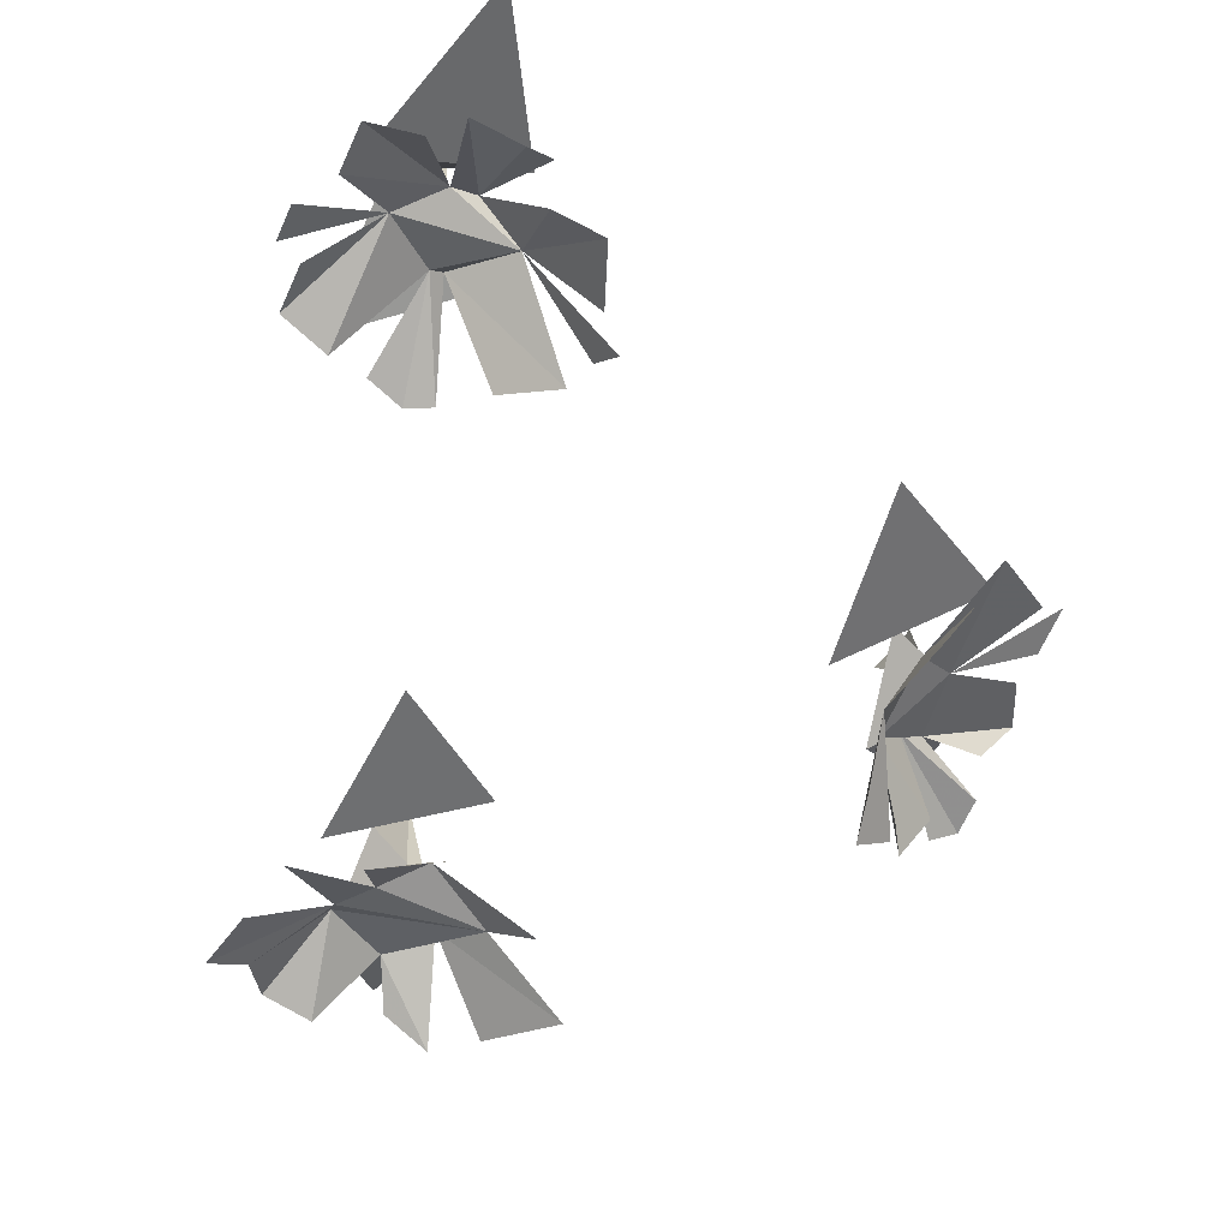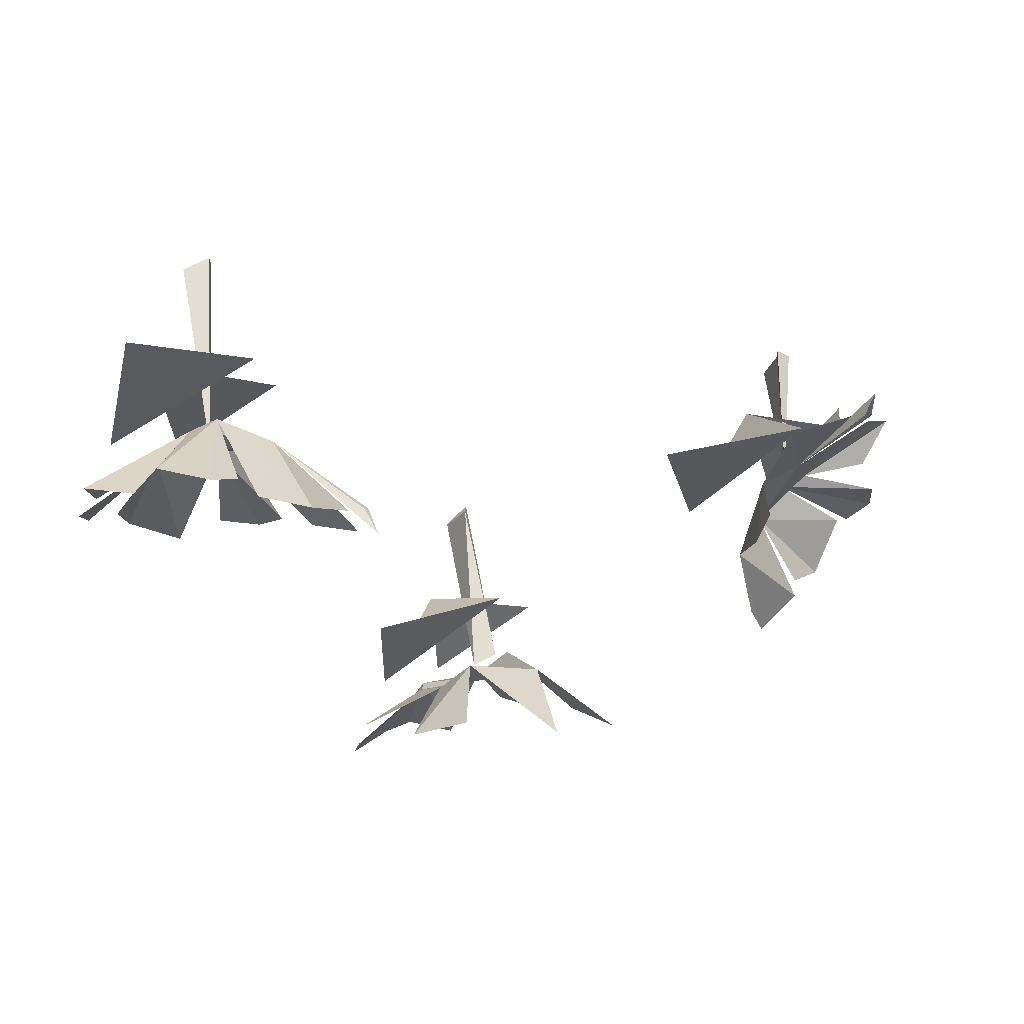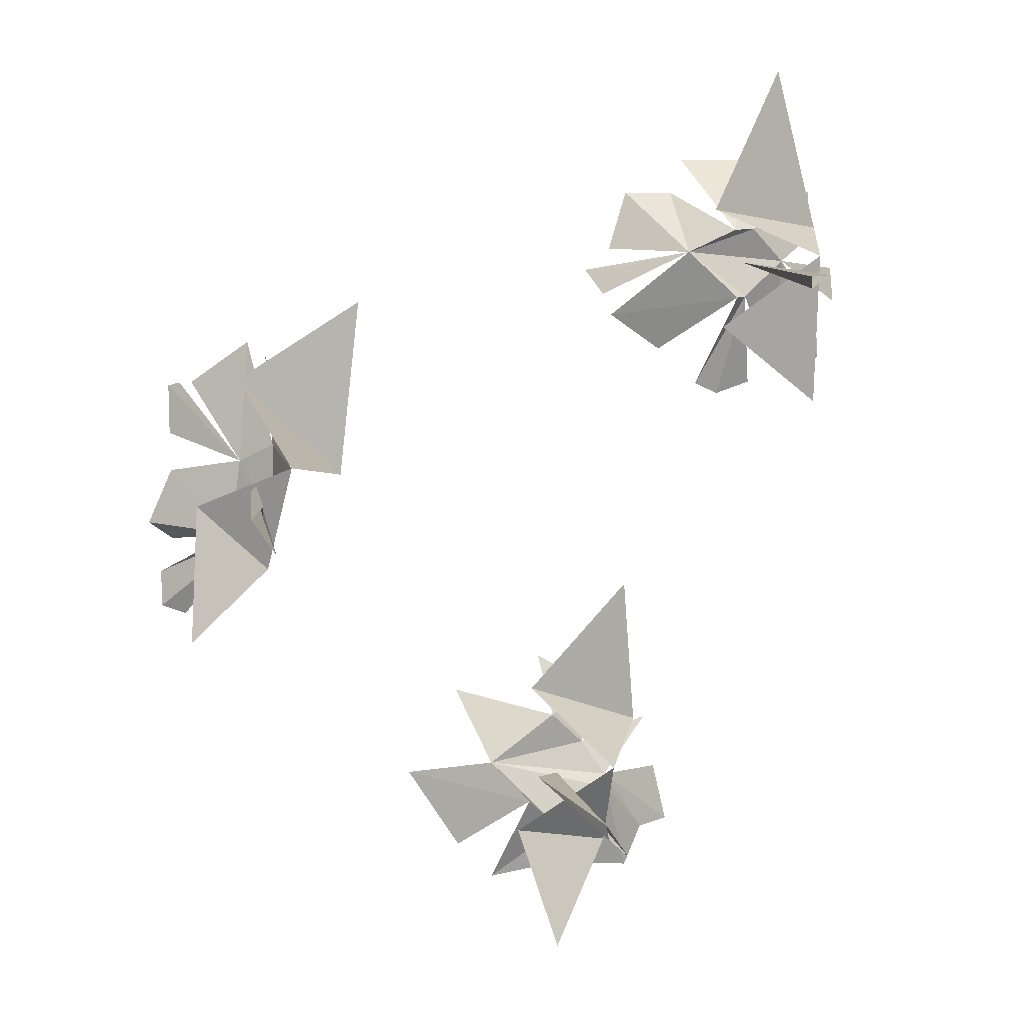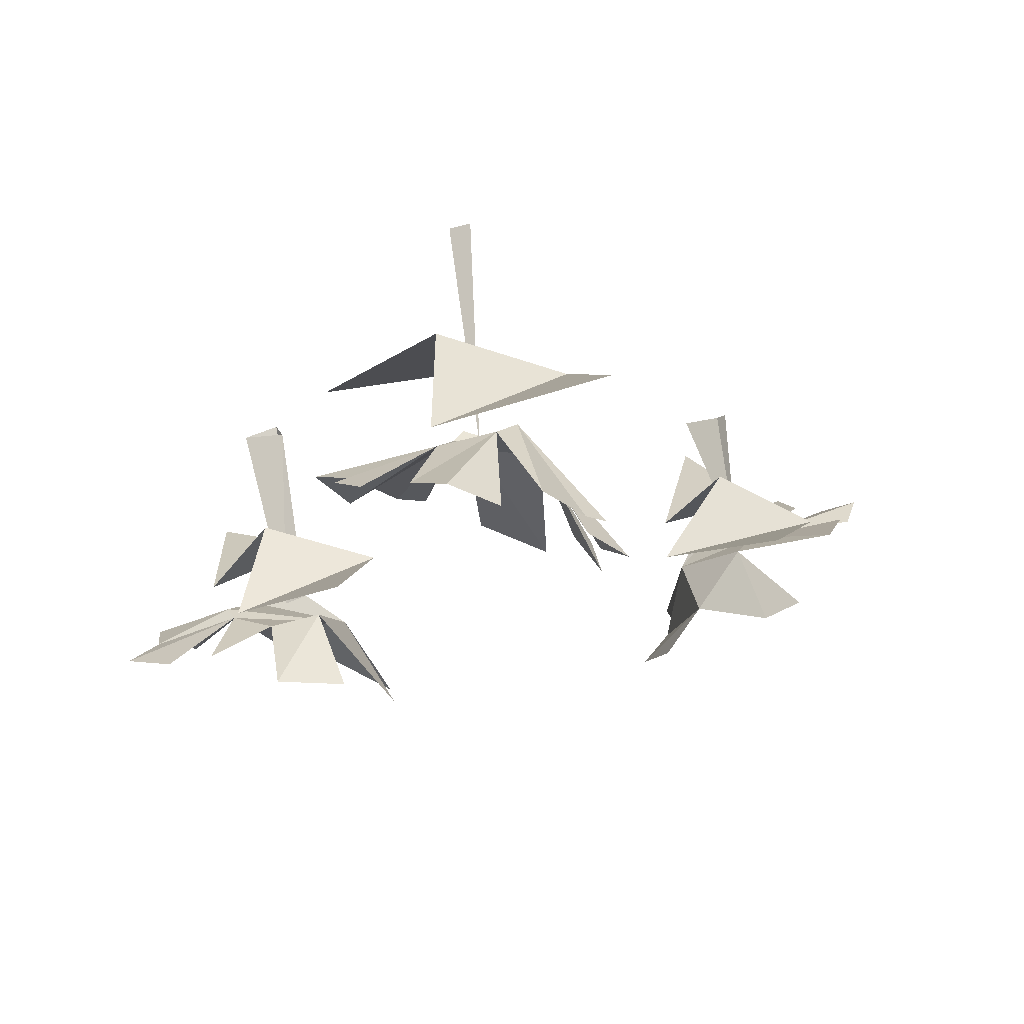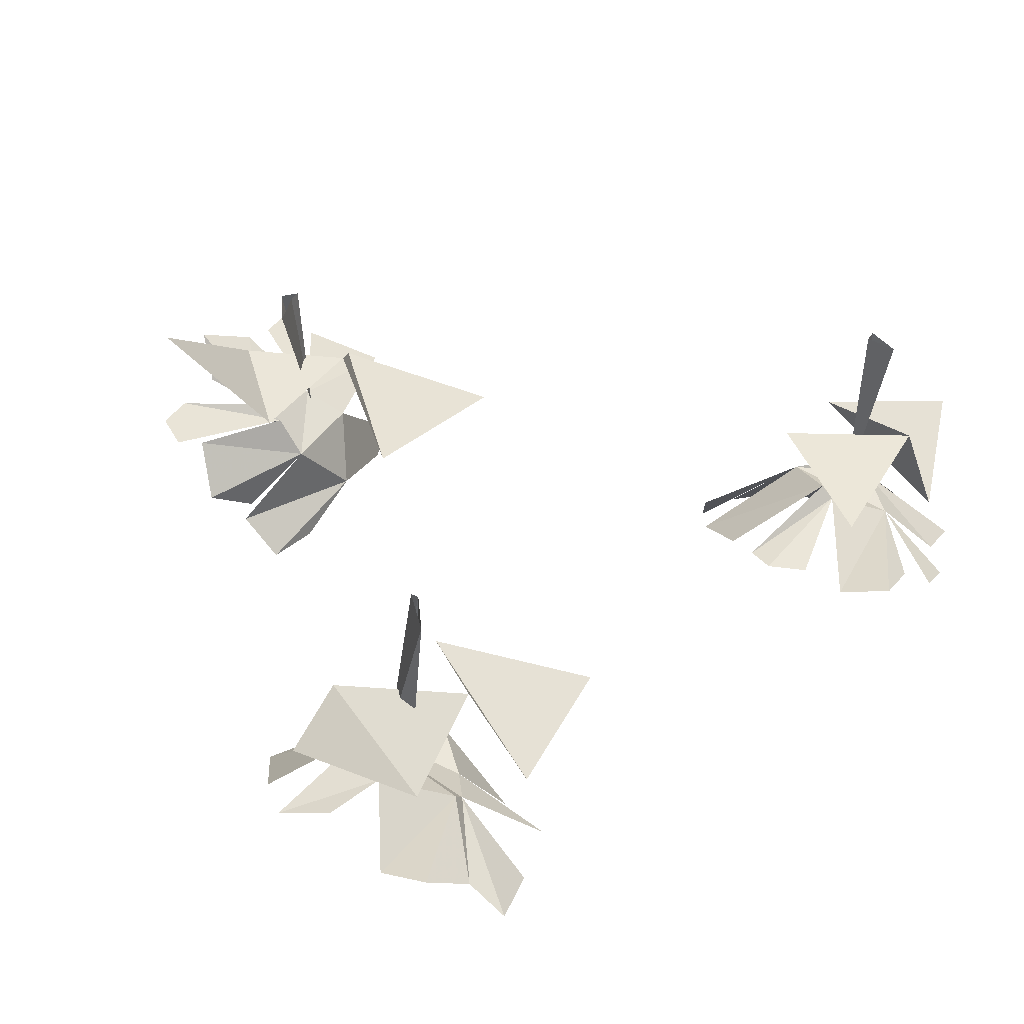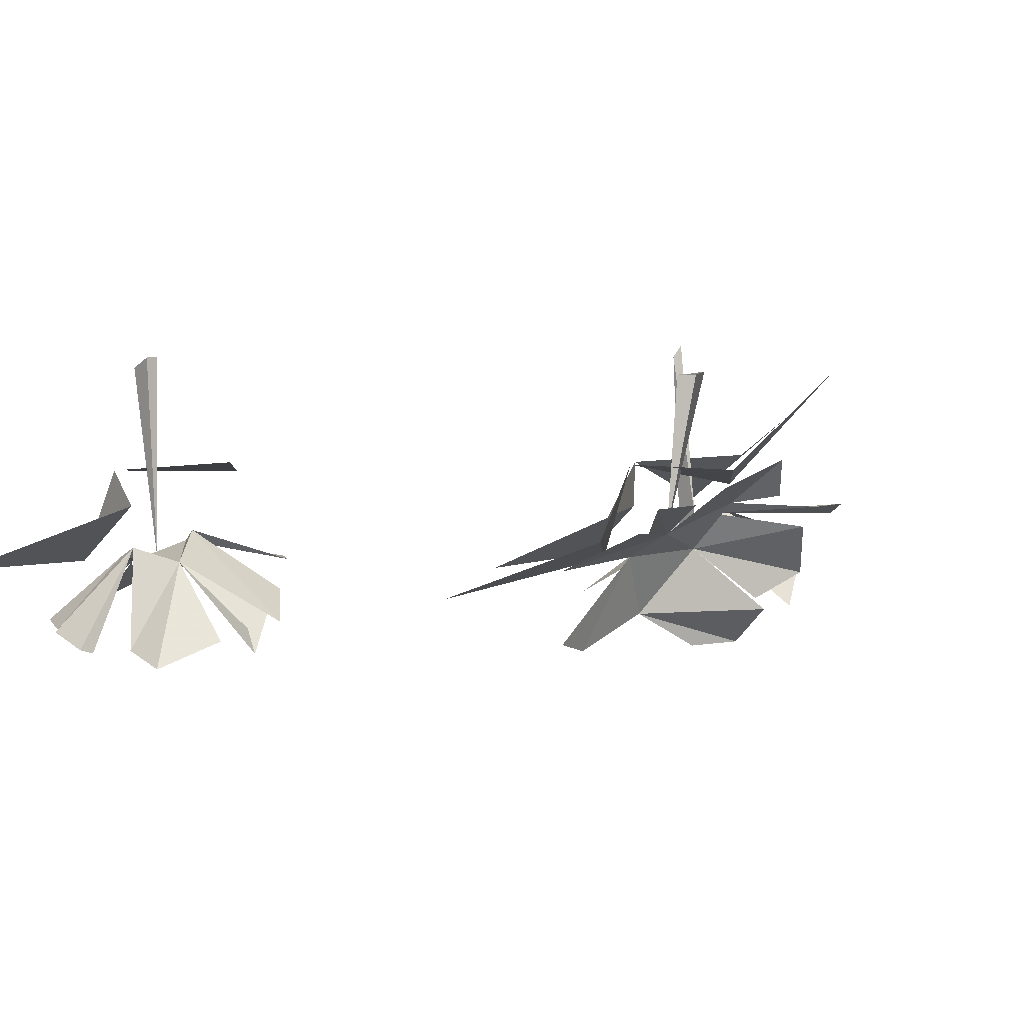
<metadata>
{"format":"obj","ext":"obj","renderer":"f3d","projection":"perspective","resolution":1024,"background":"white","views":[{"elev":-68.0,"azim":-24.5,"up":"+Y"},{"elev":-24.8,"azim":3.2,"up":"+Y"},{"elev":10.4,"azim":169.2,"up":"+Z"},{"elev":-16.5,"azim":-41.3,"up":"+Y"},{"elev":38.3,"azim":-151.5,"up":"+Y"},{"elev":7.1,"azim":48.5,"up":"+Y"}]}
</metadata>
<code>
v -0.03906 -0.1406 0.1016
v -0.0625 -0.1406 0.1094
v -0.05469 -0.125 0.1719
v -0.02344 -0.1406 0.1094
v -0.04688 -0.1172 0.1719
v -0.01562 -0.1328 0.2031
v -0.08594 -0.1406 0.1953
v -0.08594 -0.1562 0.1172
v -0.1172 -0.1484 0.125
v -0.1172 -0.1562 0.1562
v -0.03906 -0.1875 0.2656
v -0.02344 -0.1875 0.2656
v -0.04688 -0.125 0.2188
v -0.07031 -0.1797 0.2656
v -0.0625 -0.1328 0.2188
v -0.01562 -0.1875 0.2422
v 0.01562 -0.1953 0.2422
v 0.03125 -0.1797 0.2031
v -0.1328 -0.1641 0.1641
v -0.1328 -0.1719 0.1875
v 0.04688 -0.1875 0.1875
v 0.03906 -0.1641 0.1719
v 0.03906 -0.1719 0.1875
v -0.1172 -0.1797 0.2422
v -0.08594 -0.1875 0.25
v -0.1172 -0.1719 0.2109
v 0.03125 -0.1719 0.1562
v 0 -0.1562 0.1328
v 0.125 -0.1406 -0.25
v 0.09375 -0.1328 -0.2422
v 0.07812 -0.125 -0.2109
v 0.1016 -0.1172 -0.1875
v 0.03906 -0.2031 -0.125
v 0.07812 -0.2031 -0.1016
v 0.07812 -0.1484 -0.1328
v 0.05469 -0.1562 -0.1562
v -0.01562 -0.1797 -0.2266
v -0.007812 -0.1875 -0.1875
v 0.03906 -0.1484 -0.1797
v 0.007812 -0.1641 -0.2266
v 0.03906 -0.1406 -0.1875
v 0.02344 -0.1484 -0.25
v 0.05469 -0.1562 -0.25
v 0 -0.1875 -0.1484
v 0.125 -0.1406 -0.1641
v 0.1406 -0.2031 -0.125
v 0.1797 -0.1797 -0.1797
v 0.1484 -0.1484 -0.2266
v 0.2734 -0.1641 0.1094
v 0.2812 -0.1562 0.1328
v 0.2812 -0.1094 0.07812
v 0.2656 -0.1484 0.05469
v 0.3594 -0.07812 -0.02344
v 0.3438 -0.08594 -0.03125
v 0.2969 -0.08594 0.02344
v 0.3594 -0.07812 0
v 0.3125 -0.07812 0.02344
v 0.2812 -0.1094 0.02344
v 0.3359 -0.09375 -0.01562
v 0.3203 -0.125 -0.03125
v 0.3047 -0.1406 -0.007812
v 0.3516 -0.07031 0.125
v 0.3516 -0.07031 0.09375
v 0.3047 -0.09375 0.07031
v 0.3438 -0.08594 0.125
v 0.2812 -0.1719 -0.01562
v 0.2734 -0.1719 0.01562
v 0.3047 -0.1484 -0.01562
v 0.2969 -0.1094 0.1484
v 0.3359 -0.08594 0.125
v 0.3672 -0.04688 0.03906
v 0.3516 -0.07031 0.02344
v 0.3516 -0.0625 0.07031
v 0.3047 -0.09375 0.125
v 0.2344 -0.1172 0.05469
v 0.2734 -0.05469 0.07031
v 0.2188 -0.1328 0.1719
v 0.2891 -0.07031 0
v 0.3359 -0.05469 0.04688
v 0.3438 0 -0.03125
v -0.09375 -0.08594 0.1016
v -0.02344 -0.07031 0.1562
v -0.09375 -0.07812 0.2031
v -0.02344 -0.09375 0.2344
v -0.1094 -0.1406 0.2188
v -0.07812 -0.1328 0.3281
v 0.04688 -0.1172 -0.2188
v 0.1172 -0.07812 -0.1953
v 0.04688 -0.08594 -0.1562
v 0.09375 -0.05469 -0.2734
v 0.1016 -0.1094 -0.1016
v 0.01562 -0.1562 -0.1406
v 0.02344 -0.1562 -0.03906
v -0.07812 -0.007812 0.1953
v -0.05469 -0.1328 0.1953
v -0.0625 0 0.1953
v -0.0625 0 0.1875
v 0.07031 -0.007812 -0.1719
v 0.05469 -0.007812 -0.1953
v 0.07812 -0.1328 -0.1719
v 0.09375 -0.125 -0.1719
v 0.07031 0 -0.1797
v 0.3047 0 0.04688
v 0.2969 -0.09375 0.0625
v 0.2891 0 0.02344
v 0.2969 0 0.04688
v 0.2969 0 0.05469
f 1 2 3
f 1 3 4
f 1 4 3
f 1 3 2
f 5 4 3
f 5 3 4
f 3 7 8
f 3 8 7
f 7 8 9
f 7 9 10
f 7 10 9
f 7 9 8
f 11 12 13
f 11 13 14
f 11 14 13
f 11 13 12
f 15 14 13
f 15 13 14
f 13 6 16
f 13 16 6
f 6 16 17
f 6 17 18
f 6 18 17
f 6 17 16
f 19 20 7
f 19 7 20
f 21 22 6
f 21 6 23
f 21 23 6
f 21 6 22
f 24 25 15
f 24 15 26
f 24 26 15
f 24 15 25
f 7 26 15
f 7 15 26
f 27 28 5
f 27 5 6
f 27 6 5
f 27 5 28
f 29 30 31
f 29 31 32
f 29 32 31
f 29 31 30
f 33 34 35
f 33 35 36
f 33 36 35
f 33 35 34
f 37 38 39
f 37 39 40
f 37 40 39
f 37 39 38
f 41 40 39
f 41 39 40
f 41 40 42
f 41 42 40
f 42 41 43
f 42 43 41
f 41 43 31
f 41 31 43
f 39 44 36
f 39 36 44
f 35 45 46
f 35 46 45
f 47 48 32
f 47 32 45
f 47 45 32
f 47 32 48
f 49 50 51
f 49 51 52
f 49 52 51
f 49 51 50
f 53 54 55
f 53 55 56
f 53 56 55
f 53 55 54
f 57 56 55
f 57 55 56
f 55 58 59
f 55 59 58
f 58 59 60
f 58 60 61
f 58 61 60
f 58 60 59
f 62 63 64
f 62 64 65
f 62 65 64
f 62 64 63
f 66 67 52
f 66 52 68
f 66 68 52
f 66 52 67
f 58 68 52
f 58 52 68
f 51 64 69
f 51 69 64
f 64 69 70
f 64 70 69
f 71 72 57
f 71 57 73
f 71 73 57
f 71 57 72
f 64 73 57
f 64 57 73
f 3 5 6
f 3 6 7
f 13 15 6
f 15 7 6
f 36 39 45
f 36 45 35
f 45 39 41
f 45 41 31
f 45 31 32
f 55 57 58
f 52 58 51
f 51 58 64
f 57 64 58
f 74 75 76
f 75 74 77
f 76 78 79
f 79 78 80
f 81 82 83
f 83 84 85
f 85 84 86
f 87 88 89
f 88 87 90
f 89 91 92
f 92 91 93
f 94 95 96
f 96 95 97
f 97 95 94
f 98 99 100
f 98 100 101
f 98 101 102
f 102 101 99
f 99 101 100
f 103 104 105
f 105 104 106
f 106 104 107
f 107 104 103

</code>
